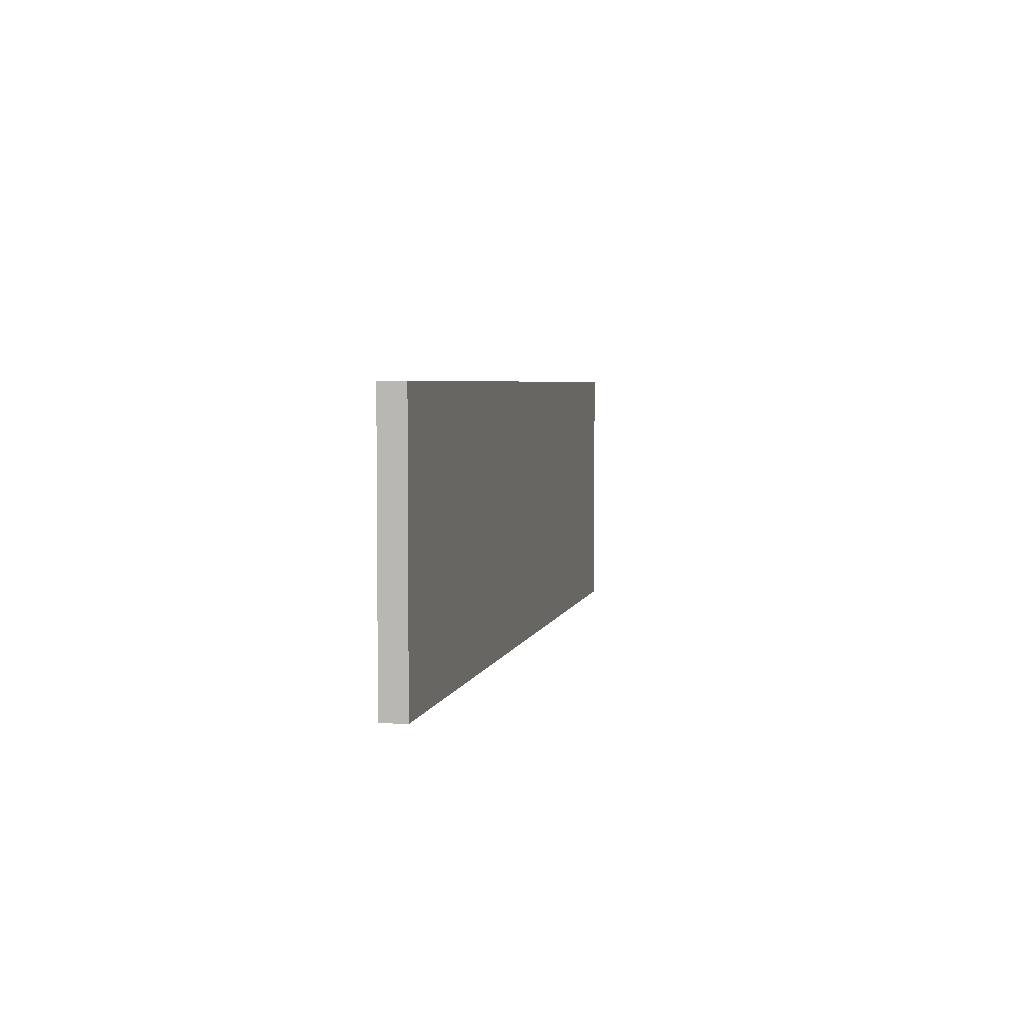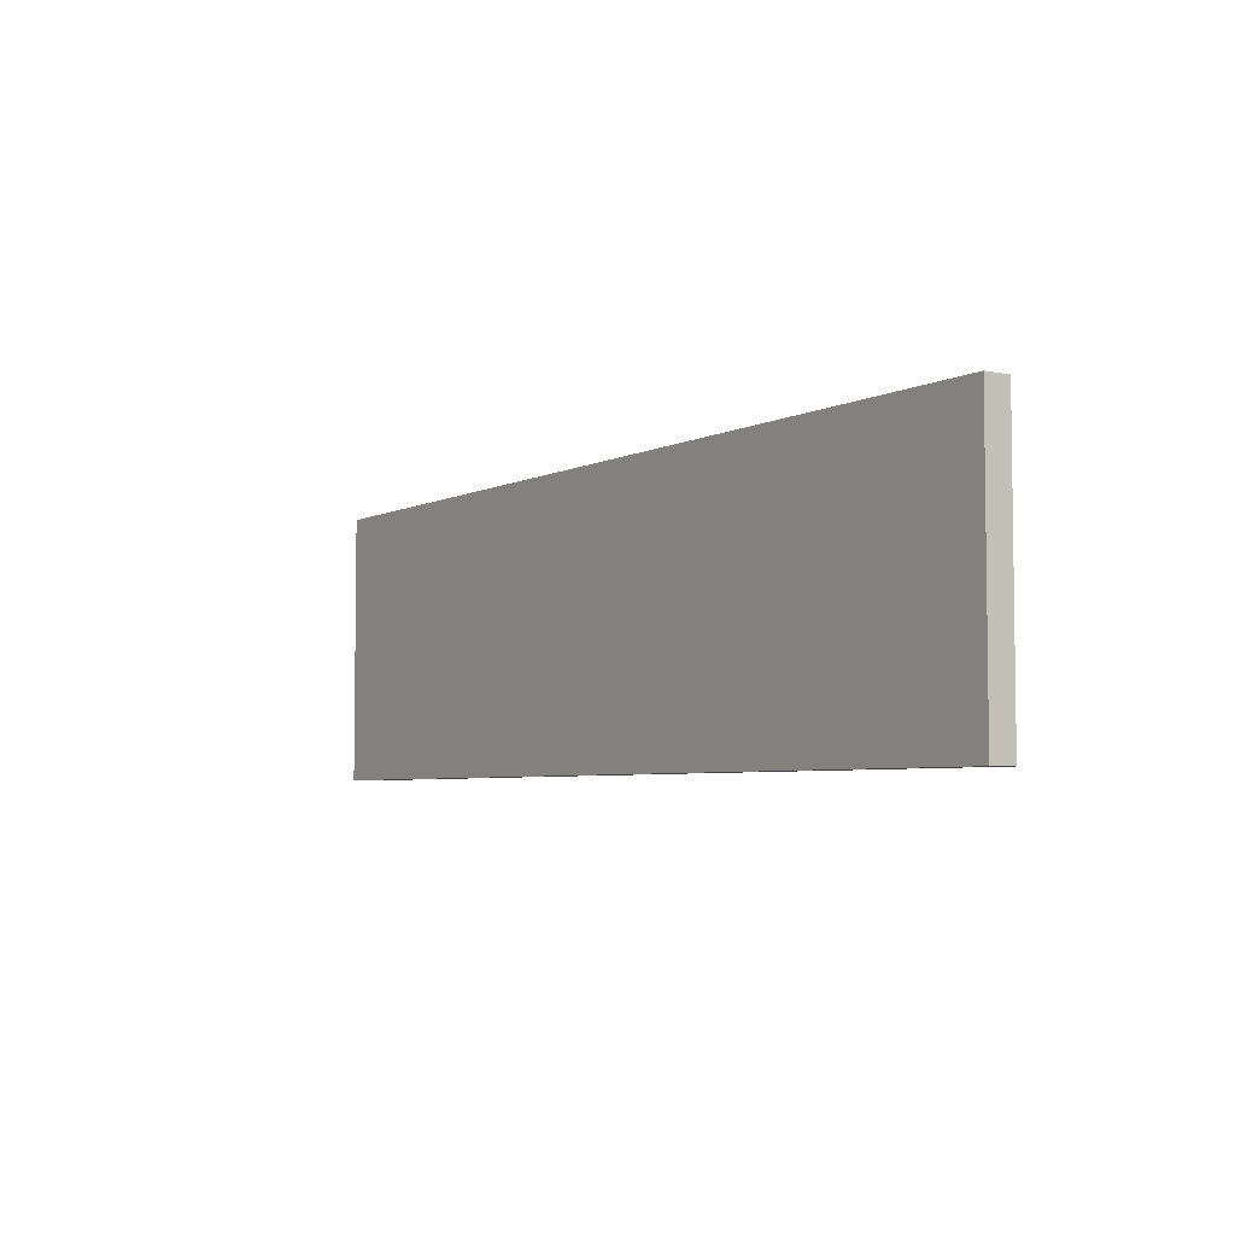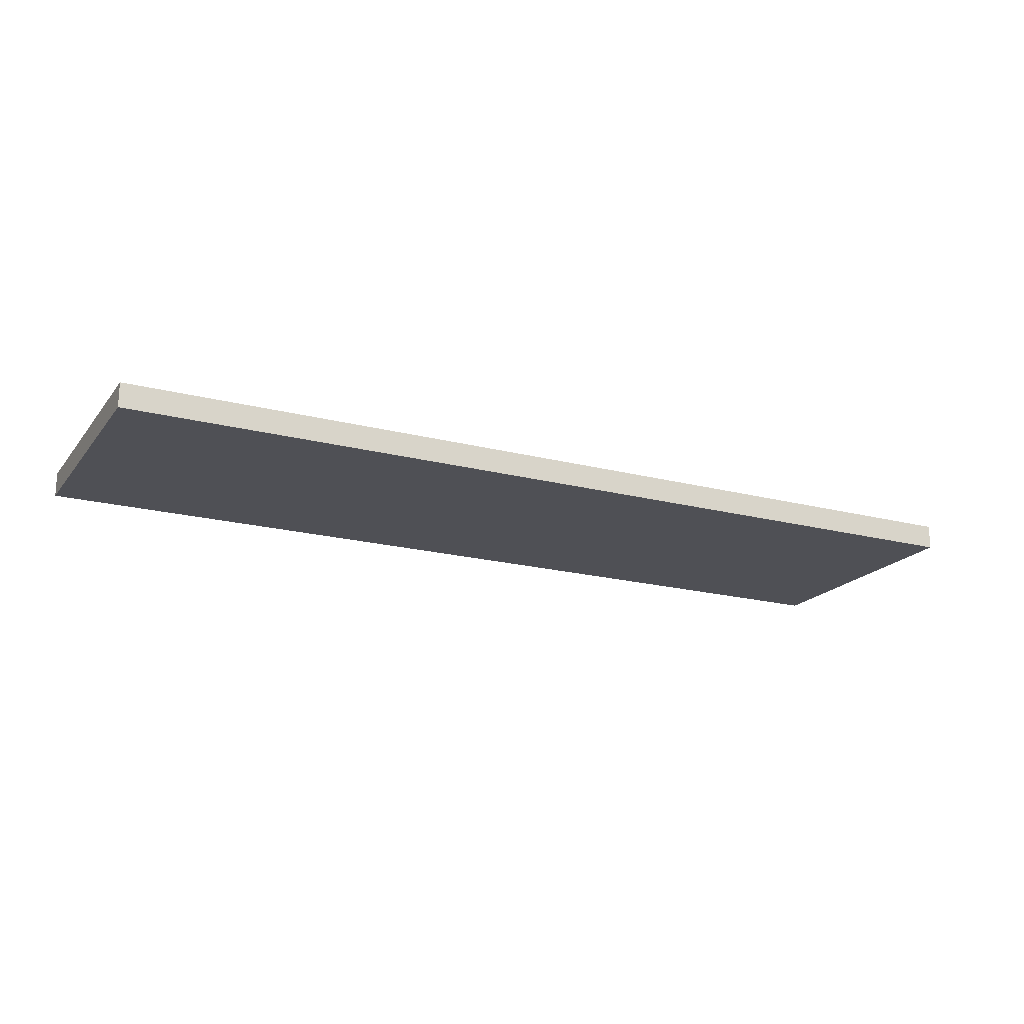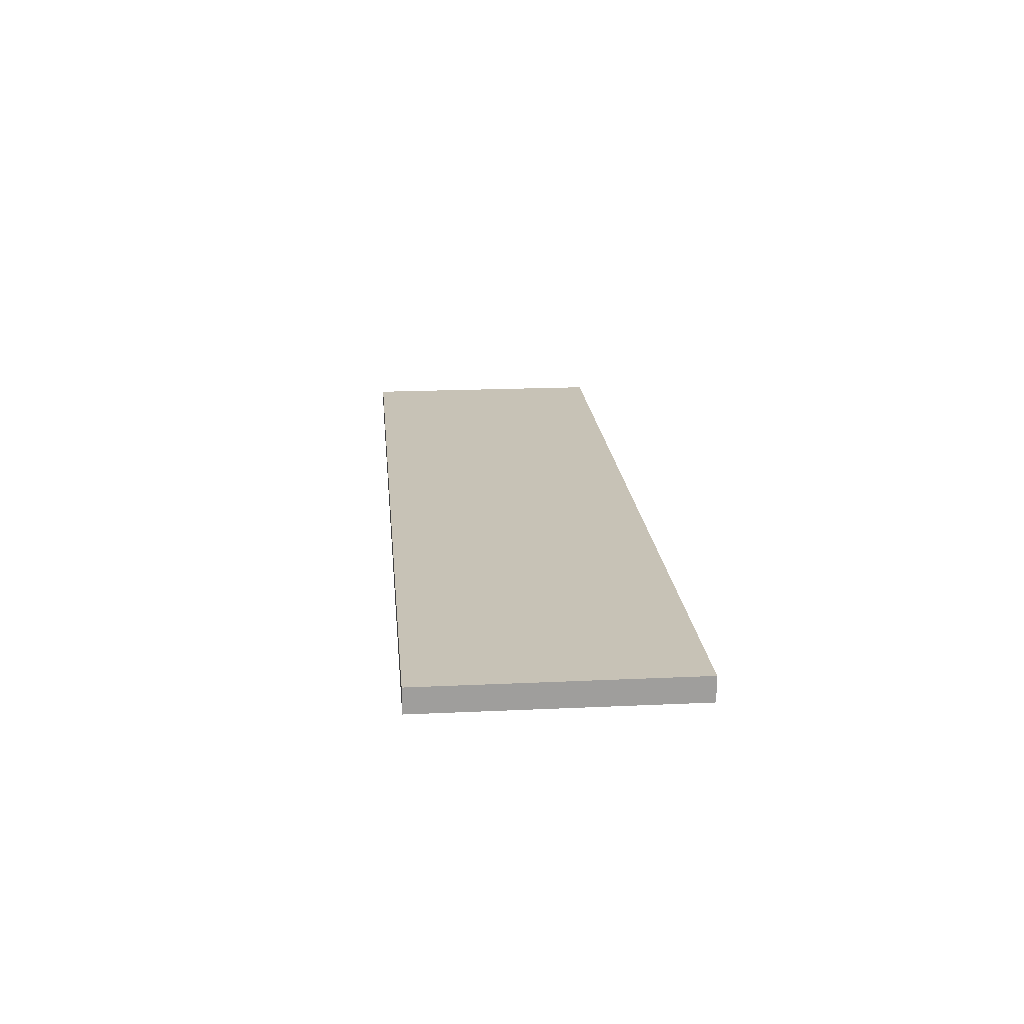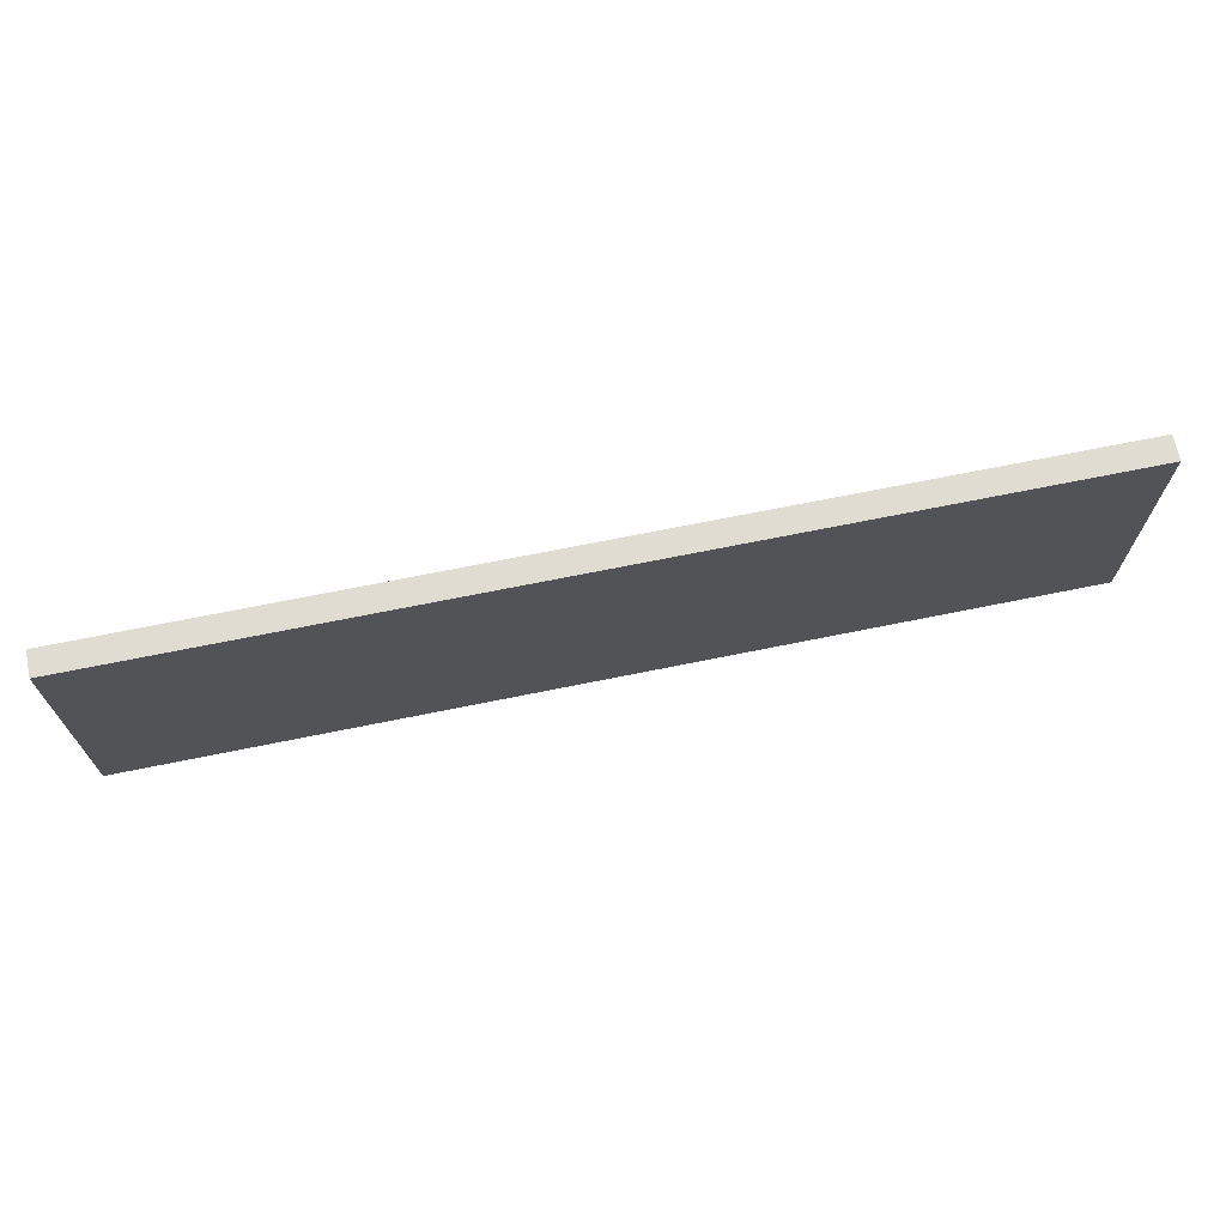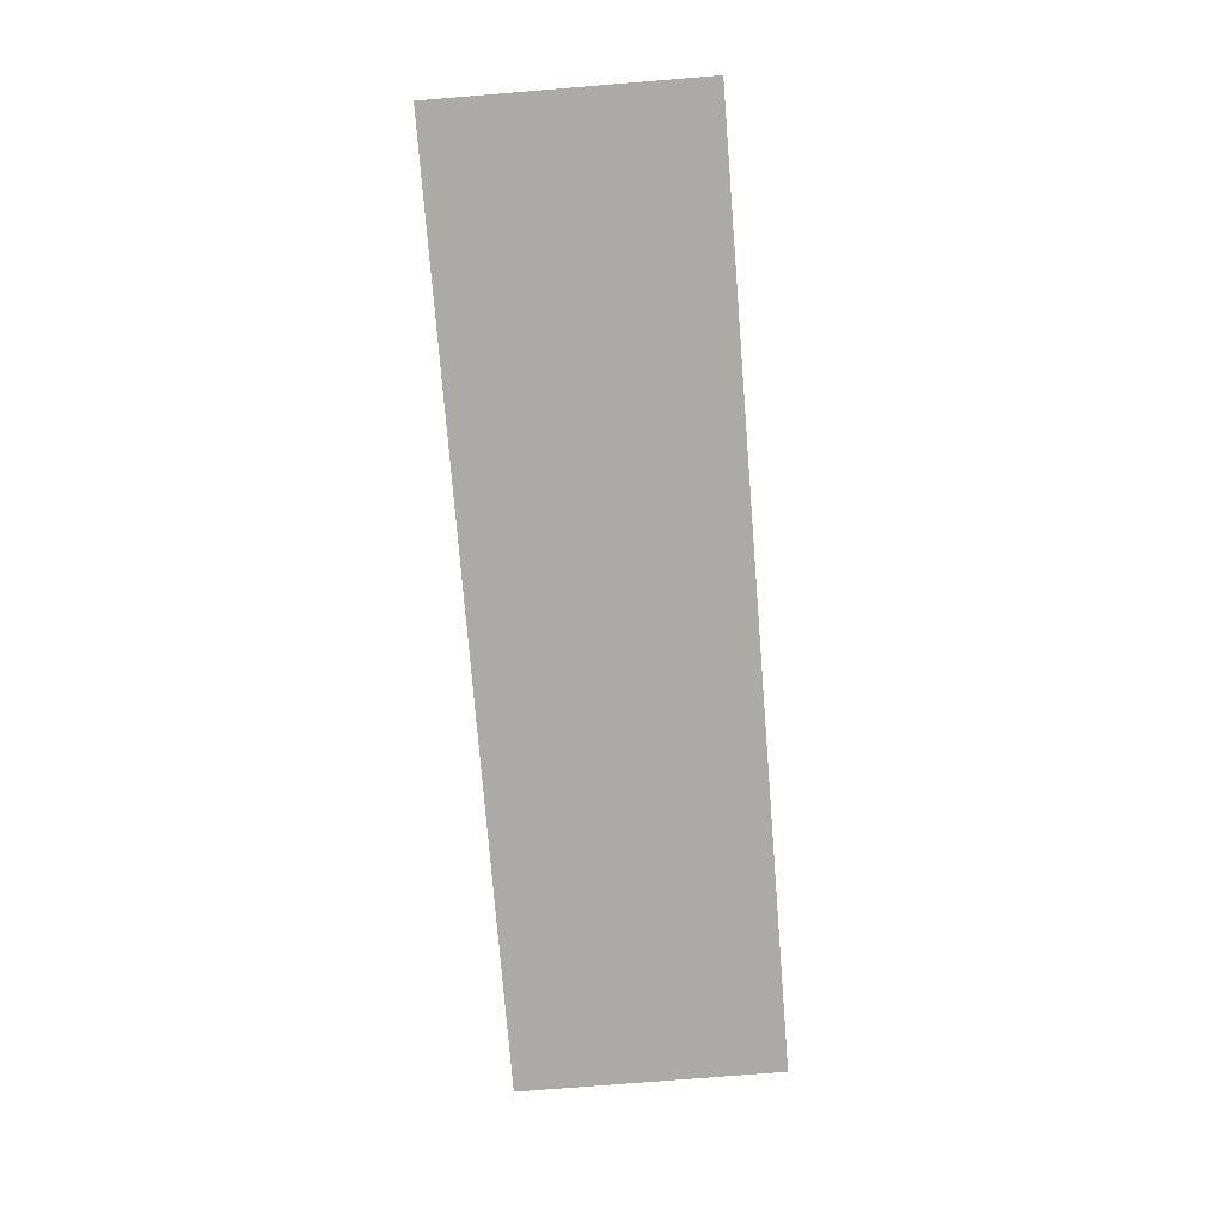
<metadata>
{"format":"obj","ext":"obj","renderer":"f3d","projection":"perspective","resolution":1024,"background":"white","views":[{"elev":4.0,"azim":-78.6,"up":"+Z"},{"elev":-4.9,"azim":56.6,"up":"+Z"},{"elev":-19.3,"azim":-26.2,"up":"+Y"},{"elev":19.3,"azim":-95.0,"up":"+Y"},{"elev":69.2,"azim":168.5,"up":"+Z"},{"elev":-75.8,"azim":-85.4,"up":"+Y"}]}
</metadata>
<code>
o Cube.018_Cube.022
v -18.09 1.927 -2.782
v -18.09 1.927 -3.464
v -15.7 1.927 -3.464
v -15.7 1.927 -2.782
v -18.09 1.991 -2.782
v -18.09 1.991 -3.464
v -15.7 1.991 -3.464
v -15.7 1.991 -2.782
f 5 6 2 1
f 6 7 3 2
f 7 8 4 3
f 8 5 1 4
f 1 2 3 4
f 8 7 6 5

</code>
